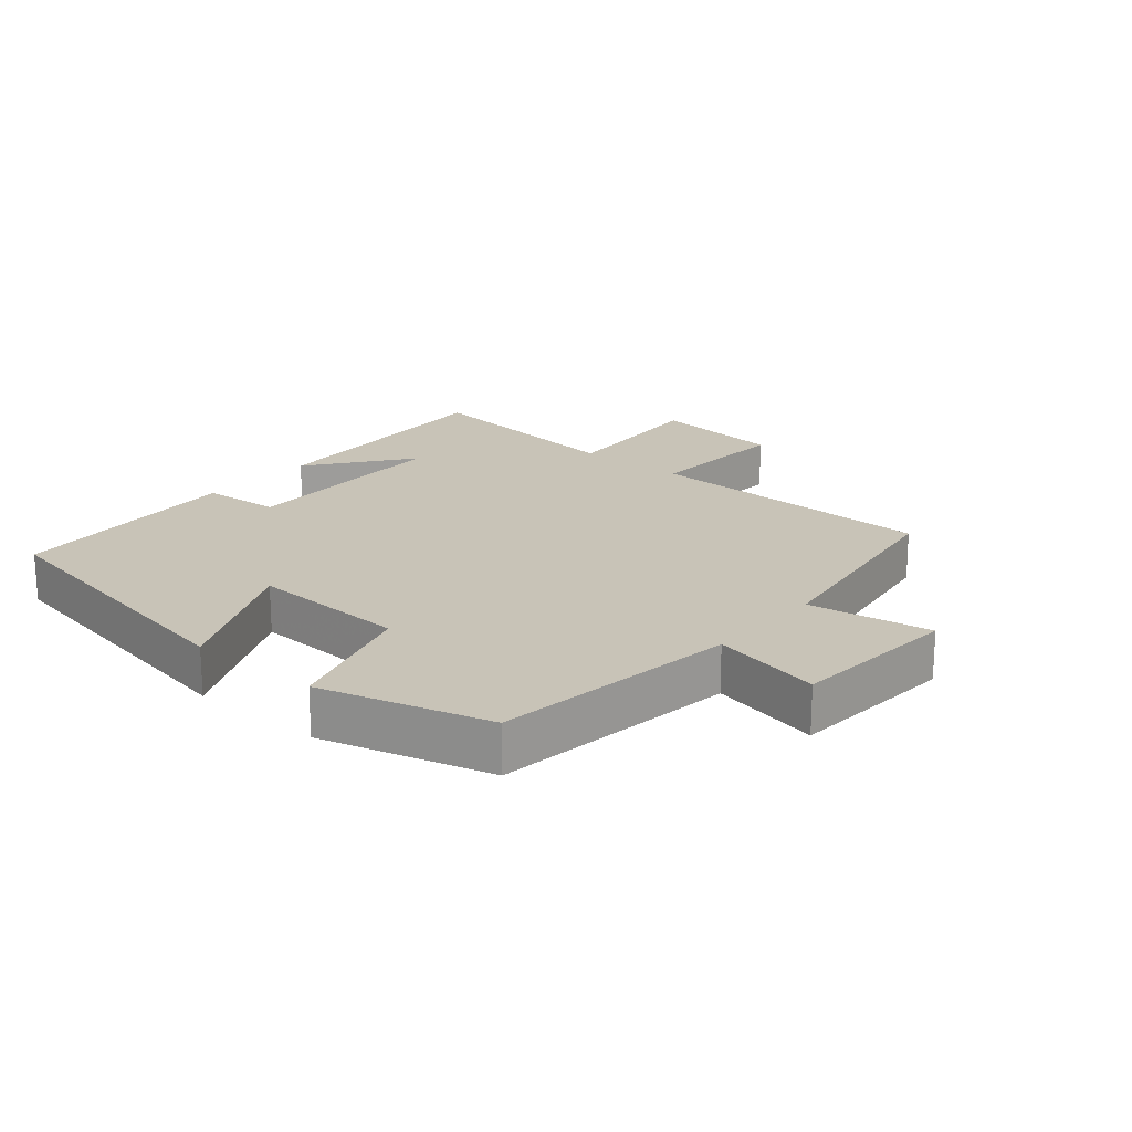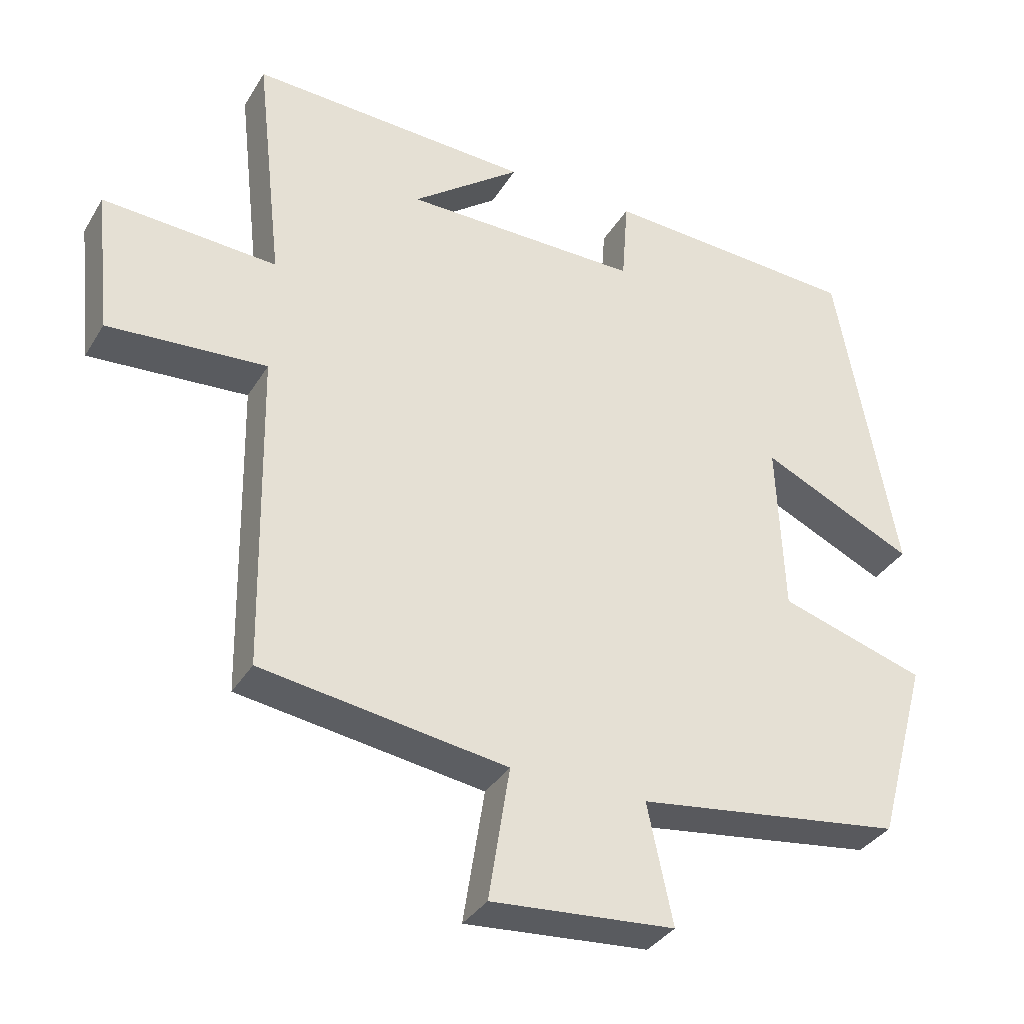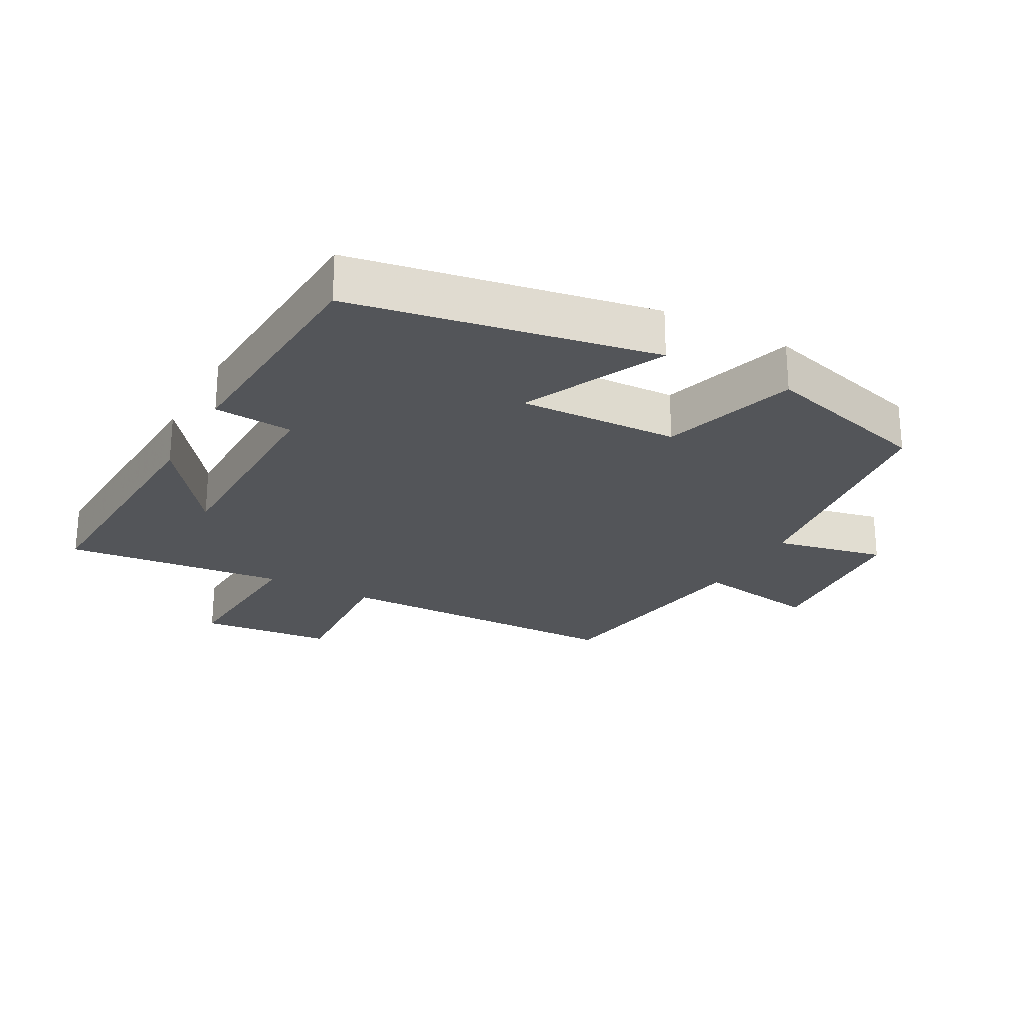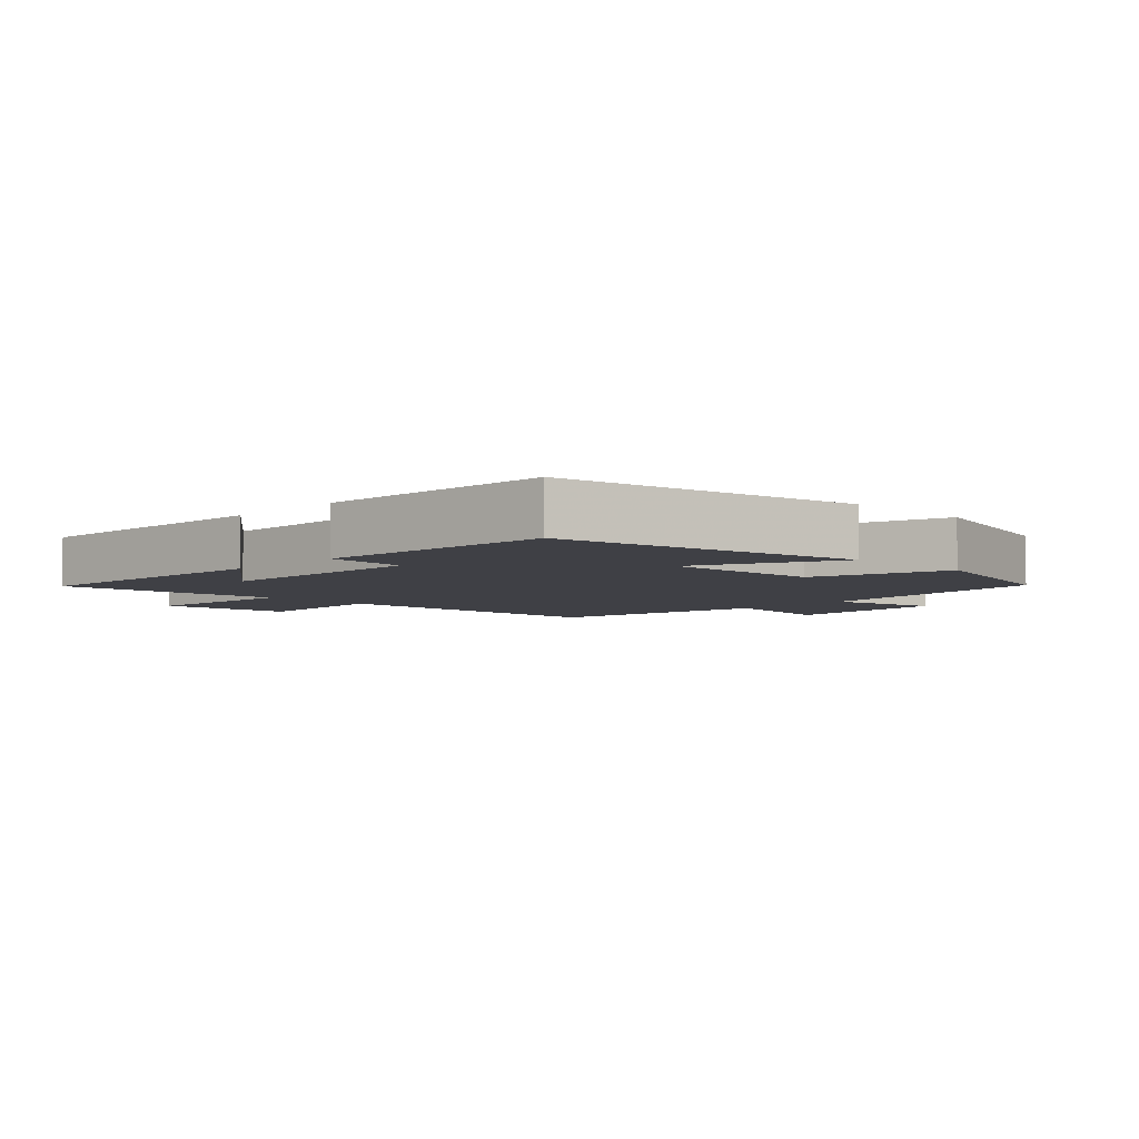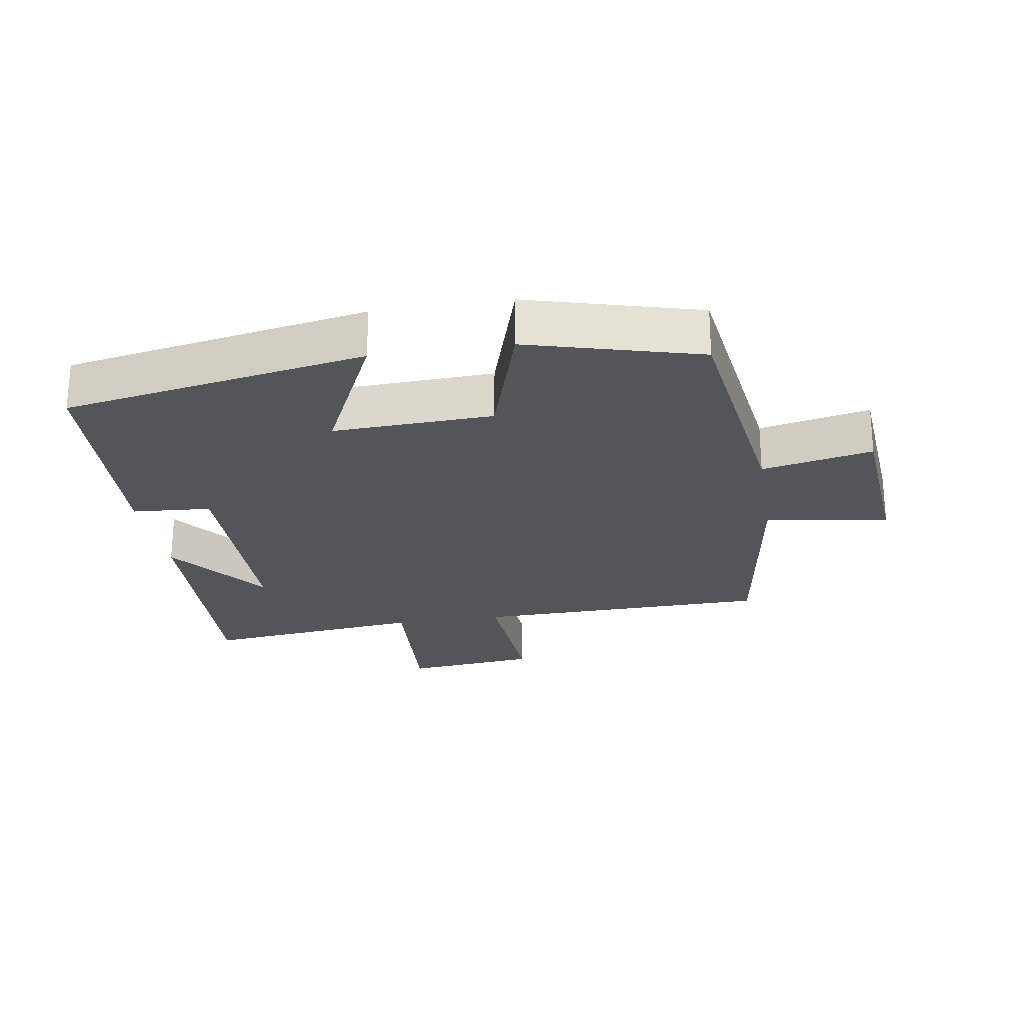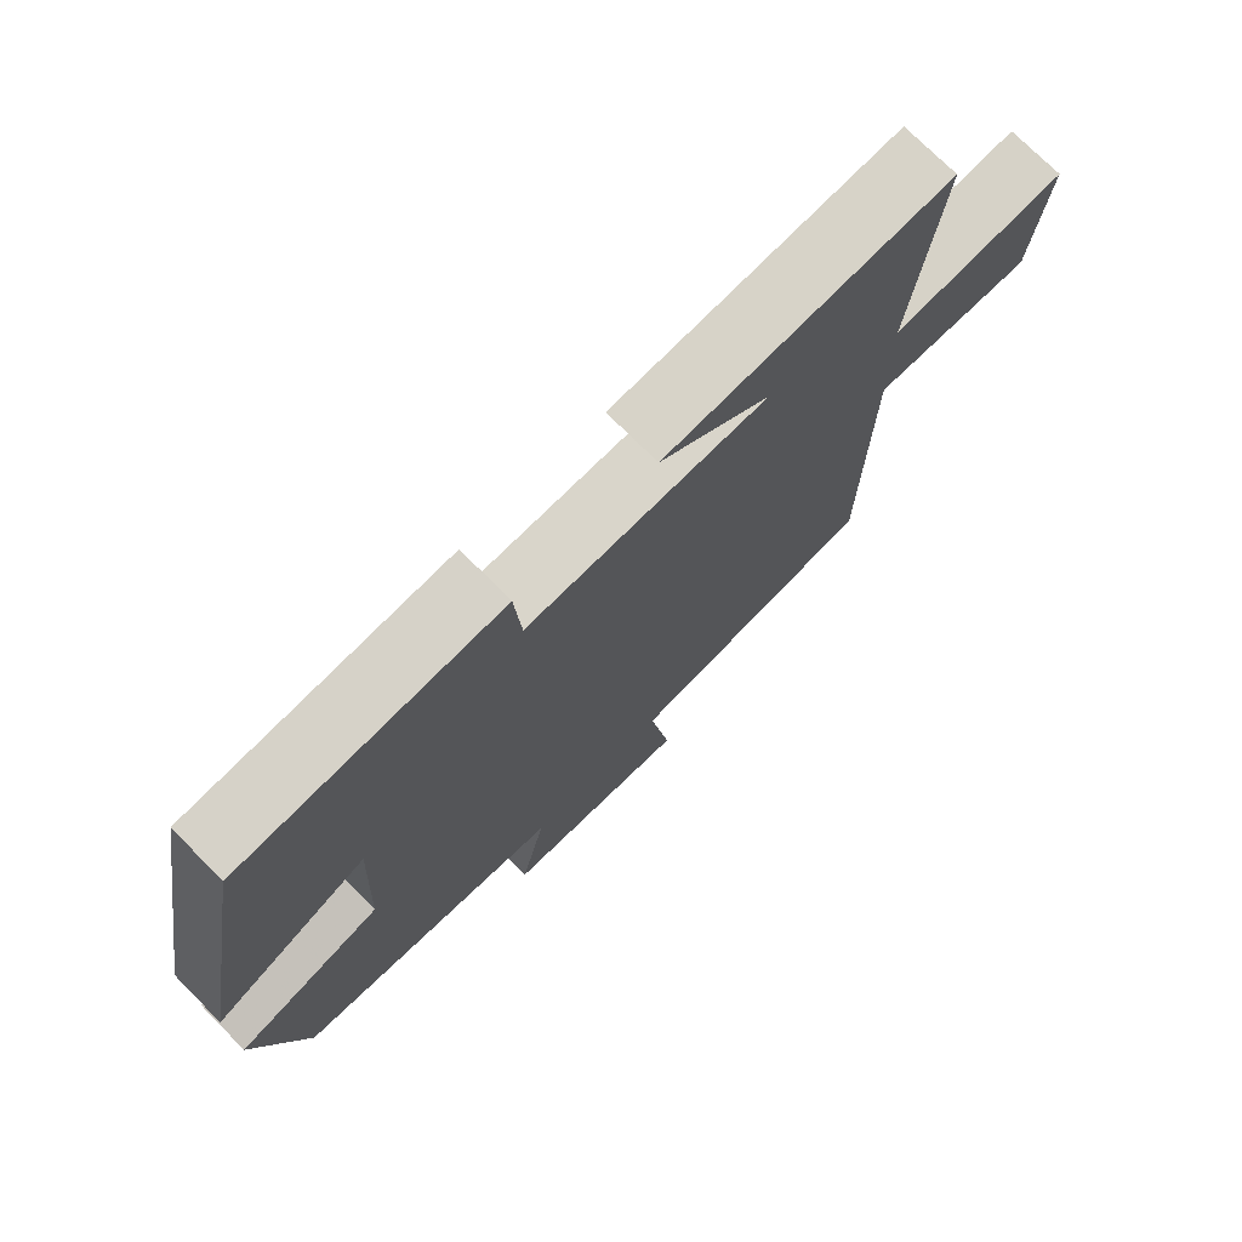
<metadata>
{"format":"obj","ext":"obj","renderer":"f3d","projection":"perspective","resolution":1024,"background":"white","views":[{"elev":19.8,"azim":130.3,"up":"+Y"},{"elev":-34.7,"azim":-27.1,"up":"+Z"},{"elev":-24.5,"azim":61.3,"up":"+Y"},{"elev":-5.2,"azim":45.9,"up":"+Y"},{"elev":-24.2,"azim":99.2,"up":"+Y"},{"elev":74.0,"azim":135.2,"up":"+Z"}]}
</metadata>
<code>
v 0.428 0.07 -0.45
v 0.05 0.07 -0.5
v 0.086 0.07 -0.669
v -0.174 0.07 -0.689
v -0.144 0.07 -0.5
v -0.492 0.07 -0.447
v -0.5 0.07 0.007
v -0.725 0.07 -0.007
v -0.747 0.07 0.197
v -0.5 0.07 0.181
v -0.538 0.07 0.52
v -0.138 0.07 0.5
v -0.293 0.07 0.383
v 0.043 0.07 0.379
v 0.052 0.07 0.5
v 0.416 0.07 0.478
v 0.5 0.07 0.016
v 0.283 0.07 0.118
v 0.293 0.07 -0.126
v 0.5 0.07 -0.19
v 0.428 0 -0.45
v 0.05 0 -0.5
v 0.086 0 -0.669
v -0.174 0 -0.689
v -0.144 0 -0.5
v -0.492 0 -0.447
v -0.5 0 0.007
v -0.725 0 -0.007
v -0.747 0 0.197
v -0.5 0 0.181
v -0.538 0 0.52
v -0.138 0 0.5
v -0.293 0 0.383
v 0.043 0 0.379
v 0.052 0 0.5
v 0.416 0 0.478
v 0.5 0 0.016
v 0.283 0 0.118
v 0.293 0 -0.126
v 0.5 0 -0.19
f 19 20 1 2
f 18 19 2
f 16 17 18
f 15 16 18
f 14 15 18
f 13 14 18 2
f 11 12 13
f 13 2 3
f 11 13 3
f 10 11 3
f 7 8 9 10
f 5 6 7 10
f 5 10 3
f 3 4 5
f 22 21 40 39
f 22 39 38
f 38 37 36
f 38 36 35
f 38 35 34
f 22 38 34 33
f 33 32 31
f 23 22 33
f 23 33 31
f 23 31 30
f 30 29 28 27
f 30 27 26 25
f 23 30 25
f 25 24 23
f 1 21 22 2
f 2 22 23 3
f 3 23 24 4
f 4 24 25 5
f 5 25 26 6
f 6 26 27 7
f 7 27 28 8
f 8 28 29 9
f 9 29 30 10
f 10 30 31 11
f 11 31 32 12
f 12 32 33 13
f 13 33 34 14
f 14 34 35 15
f 15 35 36 16
f 16 36 37 17
f 17 37 38 18
f 18 38 39 19
f 19 39 40 20
f 20 40 21 1

</code>
